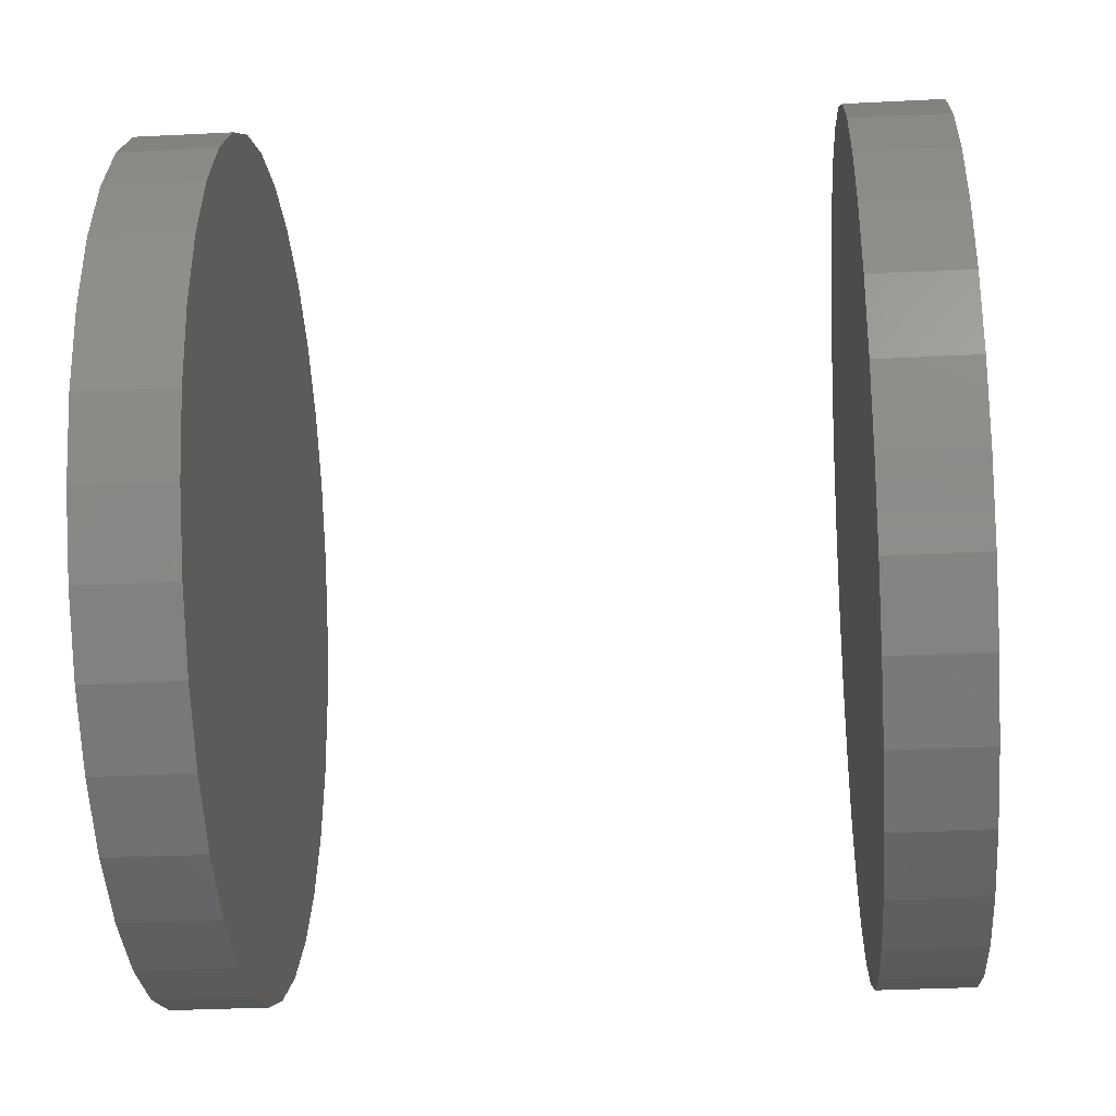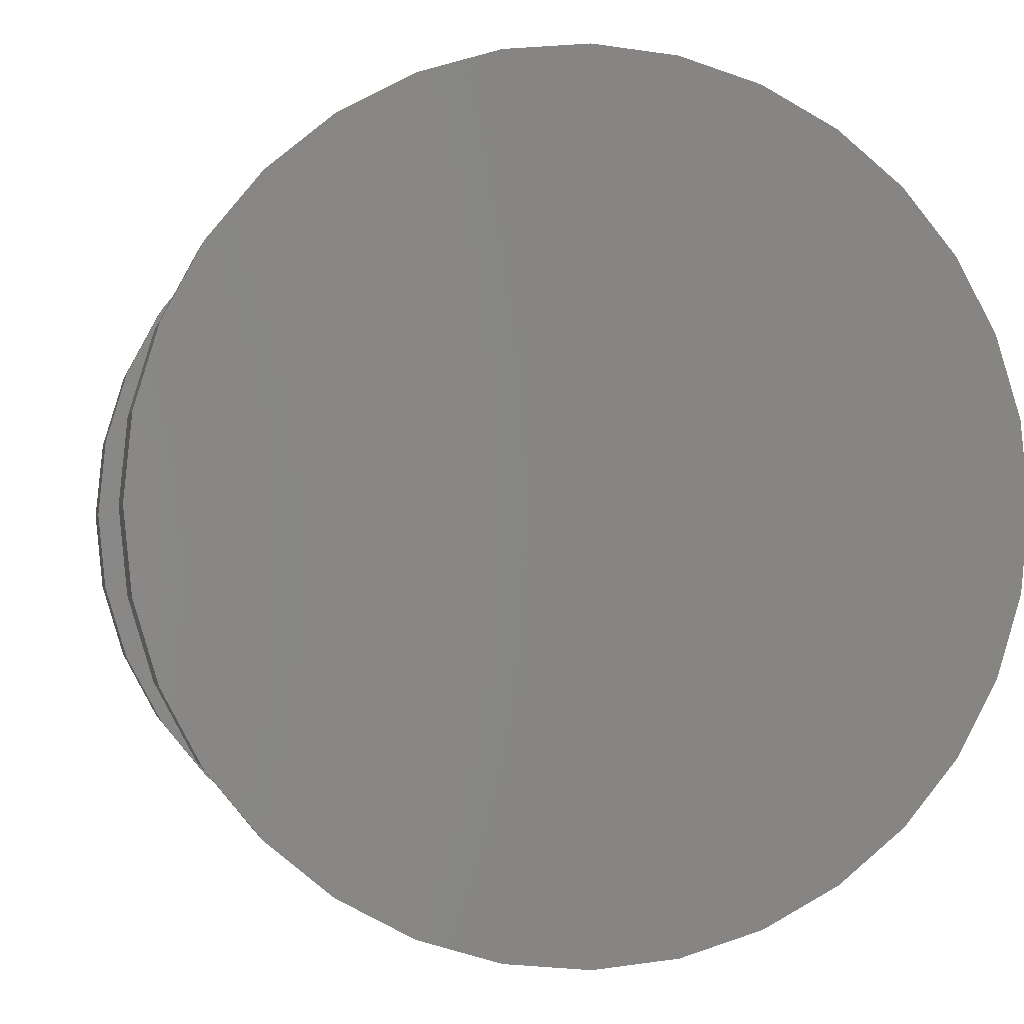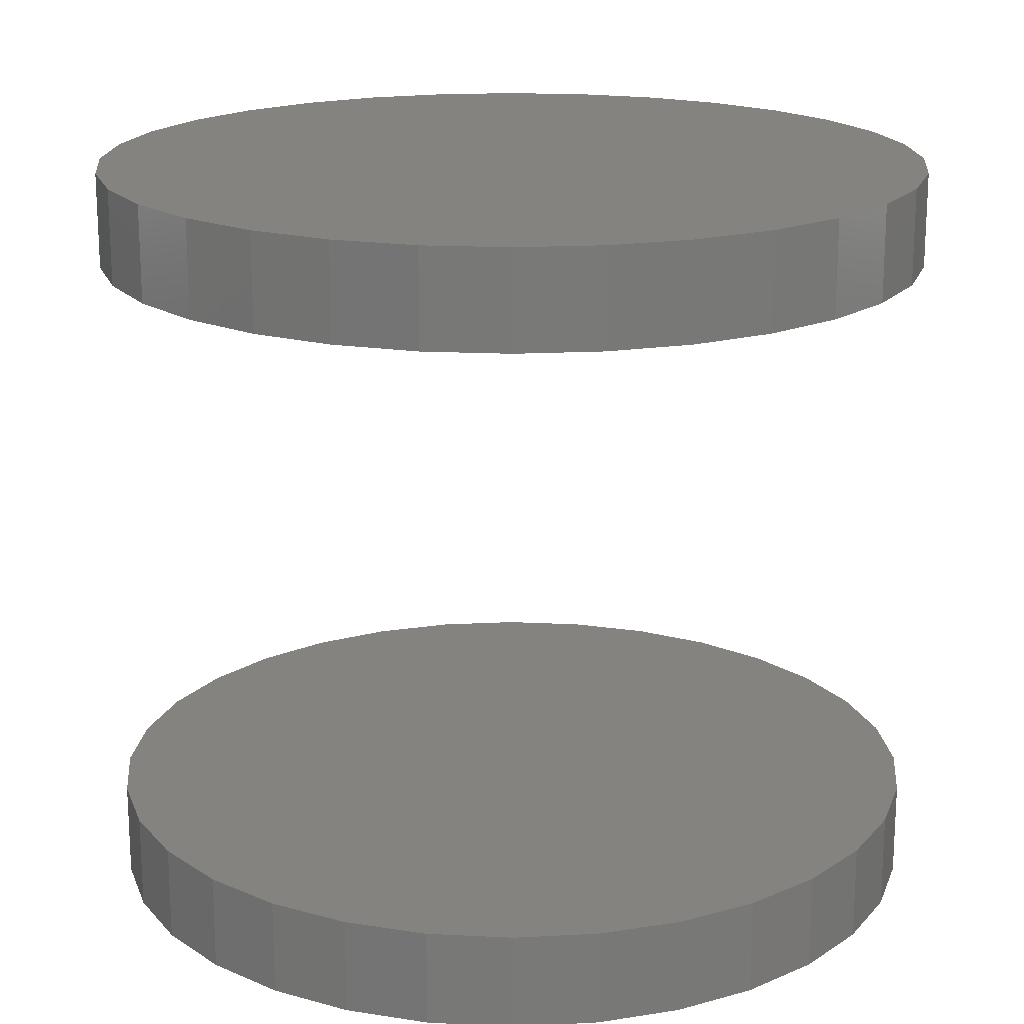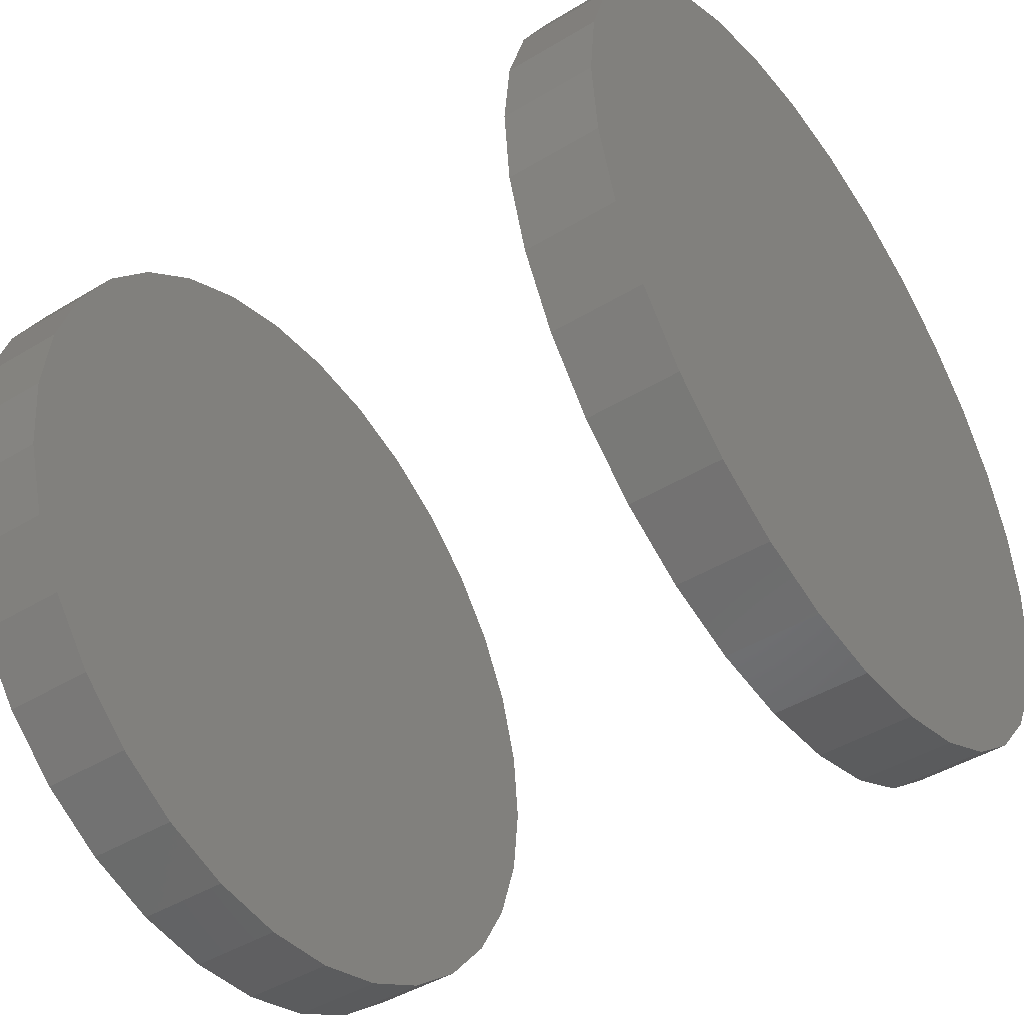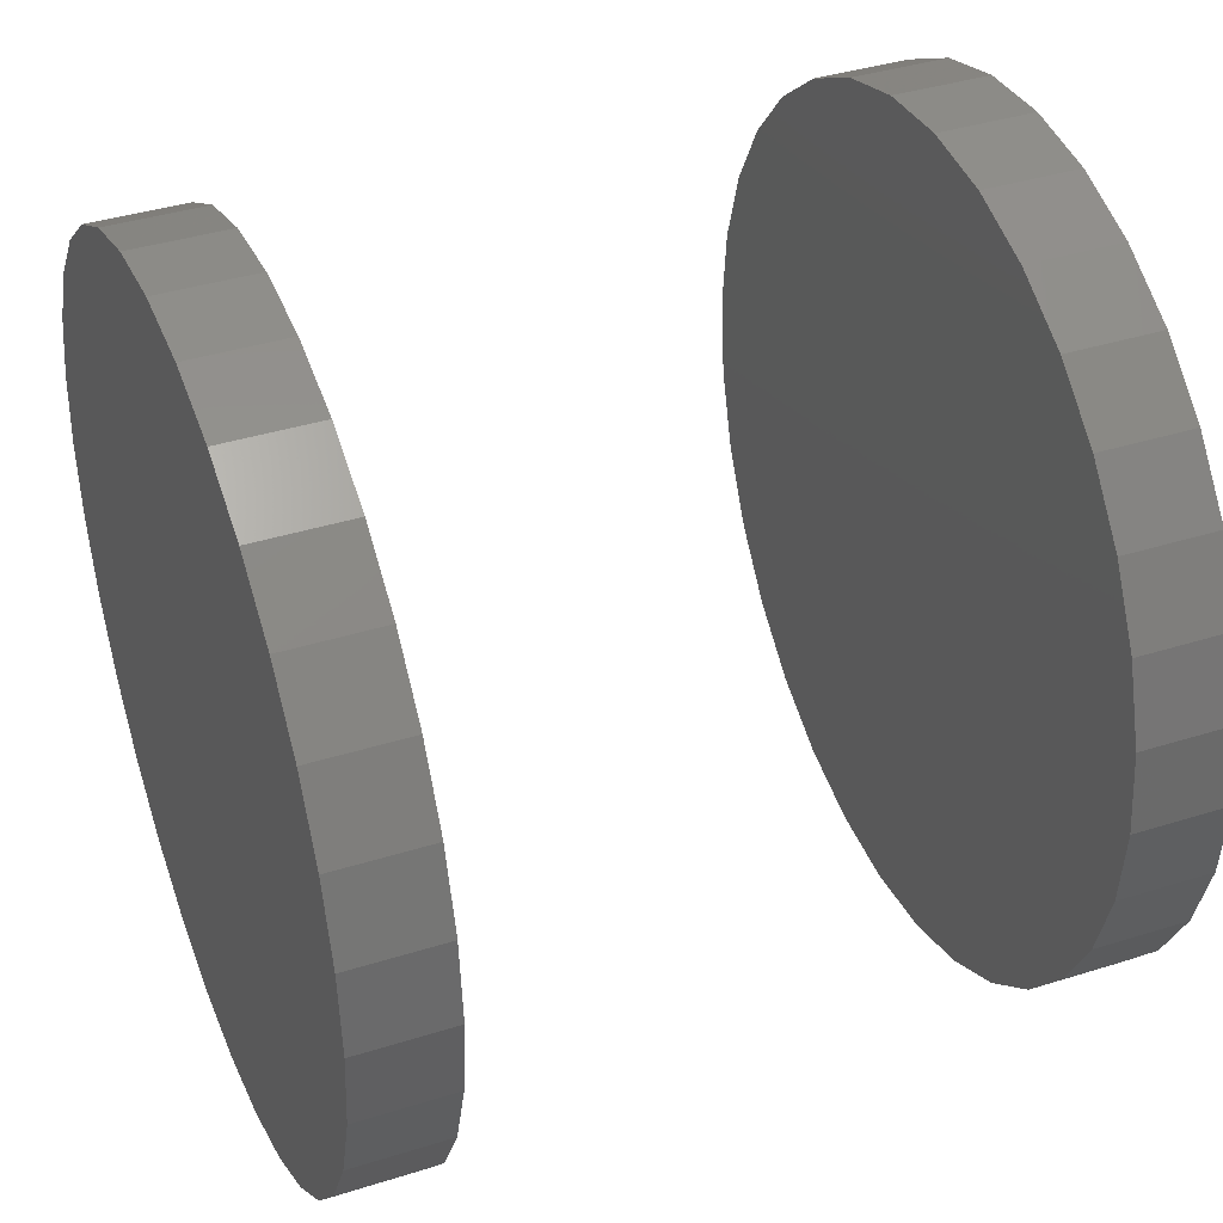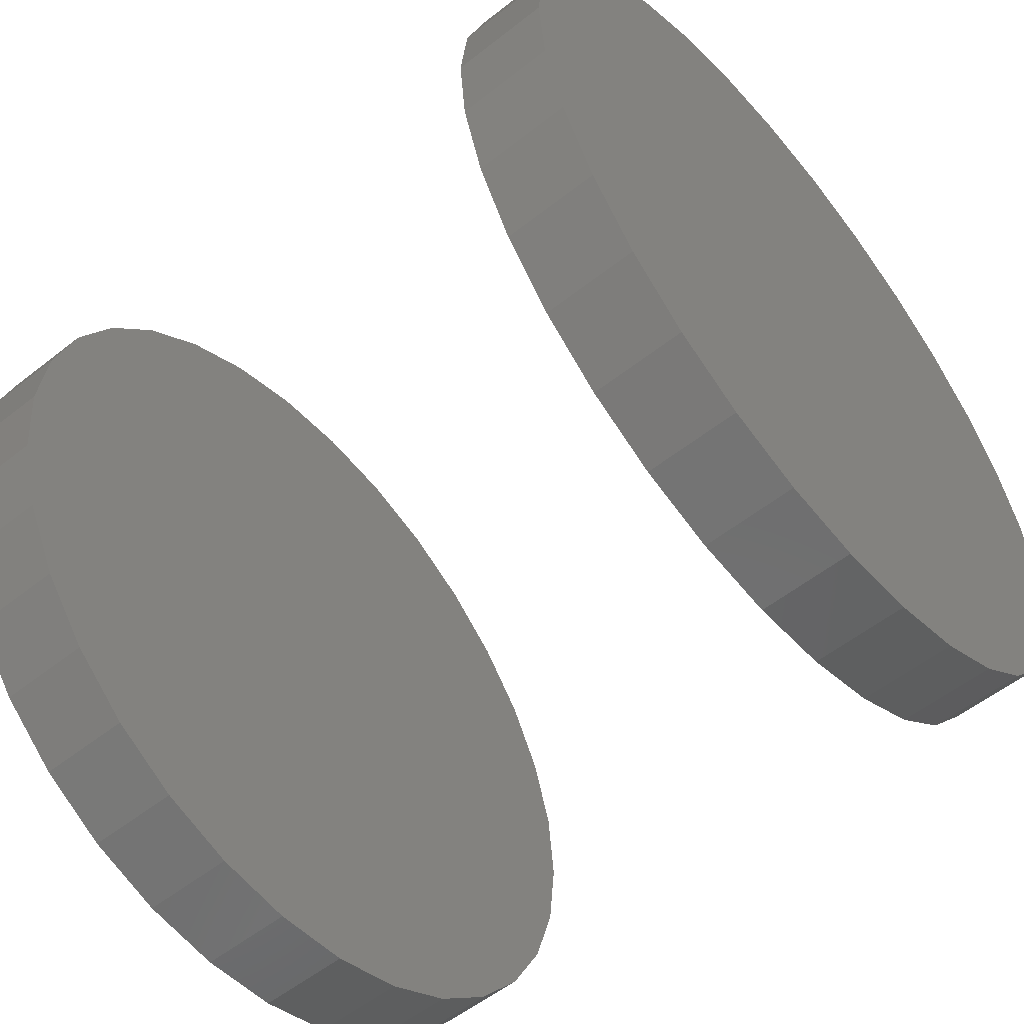
<metadata>
{"format":"stl","ext":"stl","renderer":"f3d","projection":"perspective","resolution":1024,"background":"white","views":[{"elev":-32.6,"azim":-86.0,"up":"+Z"},{"elev":-0.9,"azim":-10.9,"up":"+Z"},{"elev":18.3,"azim":-112.6,"up":"+Y"},{"elev":-45.3,"azim":-55.1,"up":"+Z"},{"elev":39.0,"azim":68.5,"up":"+Z"},{"elev":-55.8,"azim":129.6,"up":"+Z"}]}
</metadata>
<code>
# stl→obj: 128 verts, 248 faces
v -0.4789 -0.7031 1.766e-16
v -0.4789 -0.8125 1.766e-16
v -0.4696 -0.7031 0.09446
v -0.4696 -0.8125 0.09446
v -0.4421 -0.7031 0.1853
v -0.4421 -0.8125 0.1853
v -0.3973 -0.7031 0.269
v -0.3973 -0.8125 0.269
v -0.3371 -0.7031 0.3424
v -0.3371 -0.8125 0.3424
v -0.2637 -0.7031 0.4026
v -0.2637 -0.8125 0.4026
v -0.18 -0.7031 0.4474
v -0.18 -0.8125 0.4474
v -0.0892 -0.7031 0.4749
v -0.0892 -0.8125 0.4749
v 0.005263 -0.7031 0.4842
v 0.005263 -0.8125 0.4842
v 0.09973 -0.7031 0.4749
v 0.09973 -0.8125 0.4749
v 0.1906 -0.7031 0.4474
v 0.1906 -0.8125 0.4474
v 0.2743 -0.7031 0.4026
v 0.2743 -0.8125 0.4026
v 0.3477 -0.7031 0.3424
v 0.3477 -0.8125 0.3424
v 0.4079 -0.7031 0.269
v 0.4079 -0.8125 0.269
v 0.4526 -0.7031 0.1853
v 0.4526 -0.8125 0.1853
v 0.4802 -0.7031 0.09446
v 0.4802 -0.8125 0.09446
v 0.4895 -0.7031 -2.978e-16
v 0.4895 -0.8125 2.509e-16
v -0.4789 0.0625 1.766e-16
v -0.4789 -0.04688 1.766e-16
v -0.4696 0.0625 0.09446
v -0.4696 -0.04688 0.09446
v -0.4421 0.0625 0.1853
v -0.4421 -0.04688 0.1853
v -0.3973 0.0625 0.269
v -0.3973 -0.04688 0.269
v -0.3371 0.0625 0.3424
v -0.3371 -0.04688 0.3424
v -0.2637 0.0625 0.4026
v -0.2637 -0.04688 0.4026
v -0.18 0.0625 0.4474
v -0.18 -0.04688 0.4474
v -0.0892 0.0625 0.4749
v -0.0892 -0.04688 0.4749
v 0.005263 0.0625 0.4842
v 0.005263 -0.04688 0.4842
v 0.09973 0.0625 0.4749
v 0.09973 -0.04688 0.4749
v 0.1906 0.0625 0.4474
v 0.1906 -0.04688 0.4474
v 0.2743 0.0625 0.4026
v 0.2743 -0.04688 0.4026
v 0.3477 0.0625 0.3424
v 0.3477 -0.04688 0.3424
v 0.4079 0.0625 0.269
v 0.4079 -0.04688 0.269
v 0.4526 0.0625 0.1853
v 0.4526 -0.04688 0.1853
v 0.4802 0.0625 0.09446
v 0.4802 -0.04688 0.09446
v 0.4895 0.0625 -2.978e-16
v 0.4895 -0.04688 -1.792e-16
v 0.4802 -0.7031 -0.09446
v 0.4802 -0.8125 -0.09446
v 0.4526 -0.7031 -0.1853
v 0.4526 -0.8125 -0.1853
v 0.4079 -0.7031 -0.269
v 0.4079 -0.8125 -0.269
v 0.3477 -0.7031 -0.3424
v 0.3477 -0.8125 -0.3424
v 0.2743 -0.7031 -0.4026
v 0.2743 -0.8125 -0.4026
v 0.1906 -0.7031 -0.4474
v 0.1906 -0.8125 -0.4474
v 0.09973 -0.7031 -0.4749
v 0.09973 -0.8125 -0.4749
v 0.005263 -0.7031 -0.4842
v 0.005263 -0.8125 -0.4842
v -0.0892 -0.7031 -0.4749
v -0.0892 -0.8125 -0.4749
v -0.18 -0.7031 -0.4474
v -0.18 -0.8125 -0.4474
v -0.2637 -0.7031 -0.4026
v -0.2637 -0.8125 -0.4026
v -0.3371 -0.7031 -0.3424
v -0.3371 -0.8125 -0.3424
v -0.3973 -0.7031 -0.269
v -0.3973 -0.8125 -0.269
v -0.4421 -0.7031 -0.1853
v -0.4421 -0.8125 -0.1853
v -0.4696 -0.7031 -0.09446
v -0.4696 -0.8125 -0.09446
v 0.4802 0.0625 -0.09446
v 0.4802 -0.04688 -0.09446
v 0.4526 0.0625 -0.1853
v 0.4526 -0.04688 -0.1853
v 0.4079 0.0625 -0.269
v 0.4079 -0.04688 -0.269
v 0.3477 0.0625 -0.3424
v 0.3477 -0.04688 -0.3424
v 0.2743 0.0625 -0.4026
v 0.2743 -0.04688 -0.4026
v 0.1906 0.0625 -0.4474
v 0.1906 -0.04688 -0.4474
v 0.09973 0.0625 -0.4749
v 0.09973 -0.04688 -0.4749
v 0.005263 0.0625 -0.4842
v 0.005263 -0.04688 -0.4842
v -0.0892 0.0625 -0.4749
v -0.0892 -0.04688 -0.4749
v -0.18 0.0625 -0.4474
v -0.18 -0.04688 -0.4474
v -0.2637 0.0625 -0.4026
v -0.2637 -0.04688 -0.4026
v -0.3371 0.0625 -0.3424
v -0.3371 -0.04688 -0.3424
v -0.3973 0.0625 -0.269
v -0.3973 -0.04688 -0.269
v -0.4421 0.0625 -0.1853
v -0.4421 -0.04688 -0.1853
v -0.4696 0.0625 -0.09446
v -0.4696 -0.04688 -0.09446
f 1 2 3
f 3 2 4
f 3 4 5
f 5 4 6
f 5 6 7
f 7 6 8
f 7 8 9
f 9 8 10
f 9 10 11
f 11 10 12
f 11 12 13
f 13 12 14
f 13 14 15
f 15 14 16
f 15 16 17
f 17 16 18
f 17 18 19
f 19 18 20
f 19 20 21
f 21 20 22
f 21 22 23
f 23 22 24
f 23 24 25
f 25 24 26
f 25 26 27
f 27 26 28
f 27 28 29
f 29 28 30
f 29 30 31
f 31 30 32
f 31 32 33
f 33 32 34
f 35 36 37
f 37 36 38
f 37 38 39
f 39 38 40
f 39 40 41
f 41 40 42
f 41 42 43
f 43 42 44
f 43 44 45
f 45 44 46
f 45 46 47
f 47 46 48
f 47 48 49
f 49 48 50
f 49 50 51
f 51 50 52
f 51 52 53
f 53 52 54
f 53 54 55
f 55 54 56
f 55 56 57
f 57 56 58
f 57 58 59
f 59 58 60
f 59 60 61
f 61 60 62
f 61 62 63
f 63 62 64
f 63 64 65
f 65 64 66
f 65 66 67
f 67 66 68
f 33 34 69
f 69 34 70
f 69 70 71
f 71 70 72
f 71 72 73
f 73 72 74
f 73 74 75
f 75 74 76
f 75 76 77
f 77 76 78
f 77 78 79
f 79 78 80
f 79 80 81
f 81 80 82
f 81 82 83
f 83 82 84
f 83 84 85
f 85 84 86
f 85 86 87
f 87 86 88
f 87 88 89
f 89 88 90
f 89 90 91
f 91 90 92
f 91 92 93
f 93 92 94
f 93 94 95
f 95 94 96
f 95 96 97
f 97 96 98
f 97 98 1
f 1 98 2
f 67 68 99
f 99 68 100
f 99 100 101
f 101 100 102
f 101 102 103
f 103 102 104
f 103 104 105
f 105 104 106
f 105 106 107
f 107 106 108
f 107 108 109
f 109 108 110
f 109 110 111
f 111 110 112
f 111 112 113
f 113 112 114
f 113 114 115
f 115 114 116
f 115 116 117
f 117 116 118
f 117 118 119
f 119 118 120
f 119 120 121
f 121 120 122
f 121 122 123
f 123 122 124
f 123 124 125
f 125 124 126
f 125 126 127
f 127 126 128
f 127 128 35
f 35 128 36
f 50 54 52
f 54 50 56
f 56 50 48
f 56 48 58
f 58 48 46
f 58 46 60
f 60 46 44
f 60 44 62
f 62 44 42
f 62 42 64
f 64 42 40
f 64 40 66
f 66 40 38
f 66 38 68
f 68 38 36
f 68 36 100
f 100 36 128
f 100 128 102
f 102 128 126
f 102 126 104
f 104 126 124
f 104 124 106
f 106 124 122
f 106 122 108
f 108 122 120
f 108 120 110
f 110 120 118
f 110 118 112
f 112 118 116
f 112 116 114
f 17 19 15
f 83 85 81
f 81 85 87
f 81 87 79
f 79 87 89
f 79 89 77
f 77 89 91
f 77 91 75
f 75 91 93
f 75 93 73
f 73 93 95
f 73 95 71
f 71 95 97
f 71 97 69
f 69 97 1
f 69 1 33
f 33 1 3
f 33 3 31
f 31 3 5
f 31 5 29
f 29 5 7
f 29 7 27
f 27 7 9
f 27 9 25
f 25 9 11
f 25 11 23
f 23 11 13
f 23 13 21
f 21 13 15
f 21 15 19
f 51 53 49
f 113 115 111
f 111 115 117
f 111 117 109
f 109 117 119
f 109 119 107
f 107 119 121
f 107 121 105
f 105 121 123
f 105 123 103
f 103 123 125
f 103 125 101
f 101 125 127
f 101 127 99
f 99 127 35
f 99 35 67
f 67 35 37
f 67 37 65
f 65 37 39
f 65 39 63
f 63 39 41
f 63 41 61
f 61 41 43
f 61 43 59
f 59 43 45
f 59 45 57
f 57 45 47
f 57 47 55
f 55 47 49
f 55 49 53
f 16 20 18
f 20 16 22
f 22 16 14
f 22 14 24
f 24 14 12
f 24 12 26
f 26 12 10
f 26 10 28
f 28 10 8
f 28 8 30
f 30 8 6
f 30 6 32
f 32 6 4
f 32 4 34
f 34 4 2
f 34 2 70
f 70 2 98
f 70 98 72
f 72 98 96
f 72 96 74
f 74 96 94
f 74 94 76
f 76 94 92
f 76 92 78
f 78 92 90
f 78 90 80
f 80 90 88
f 80 88 82
f 82 88 86
f 82 86 84

</code>
